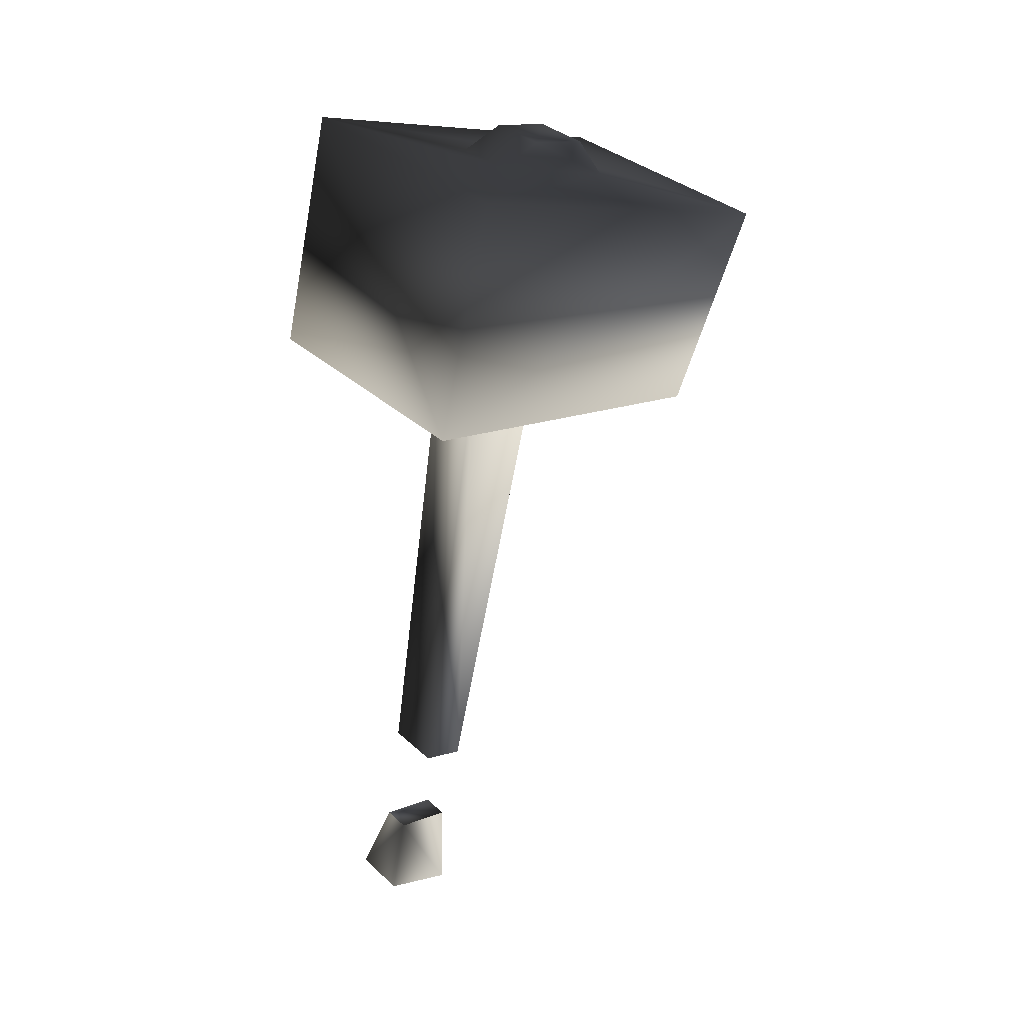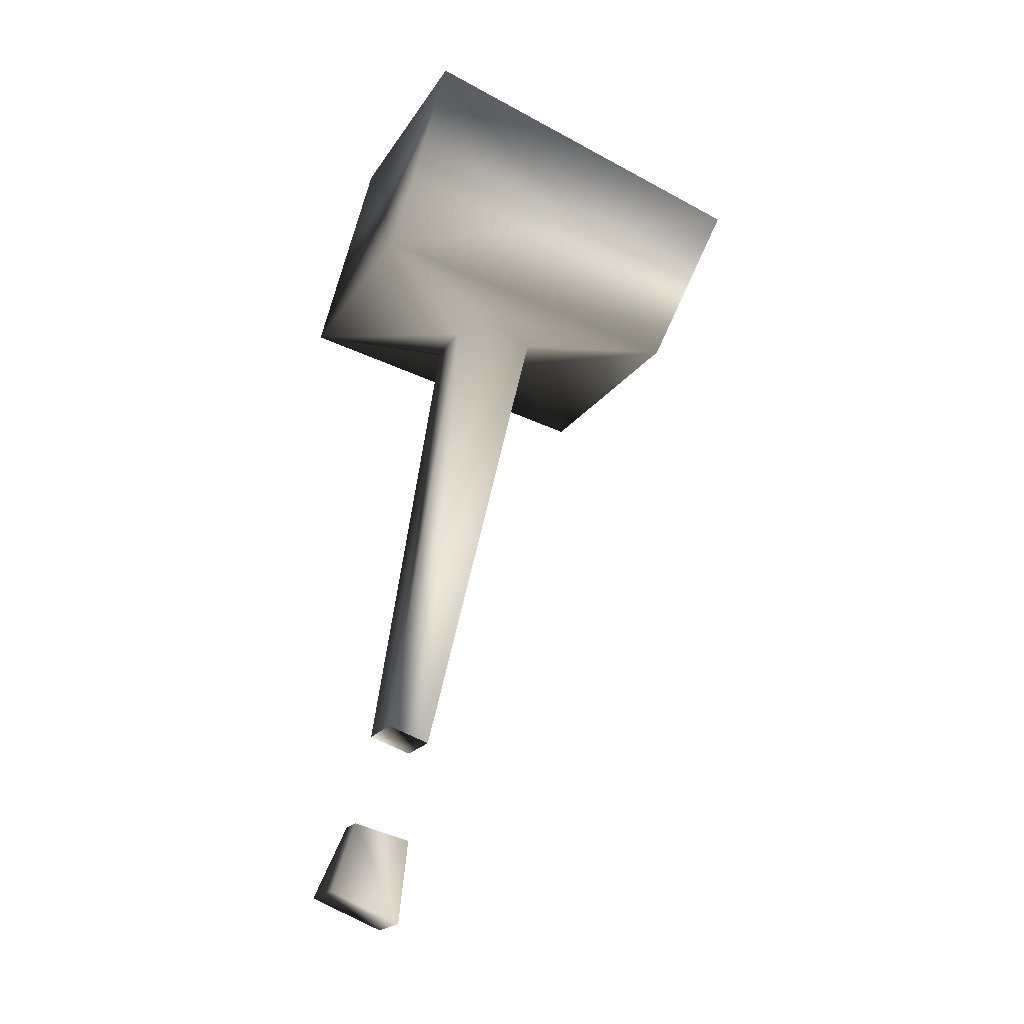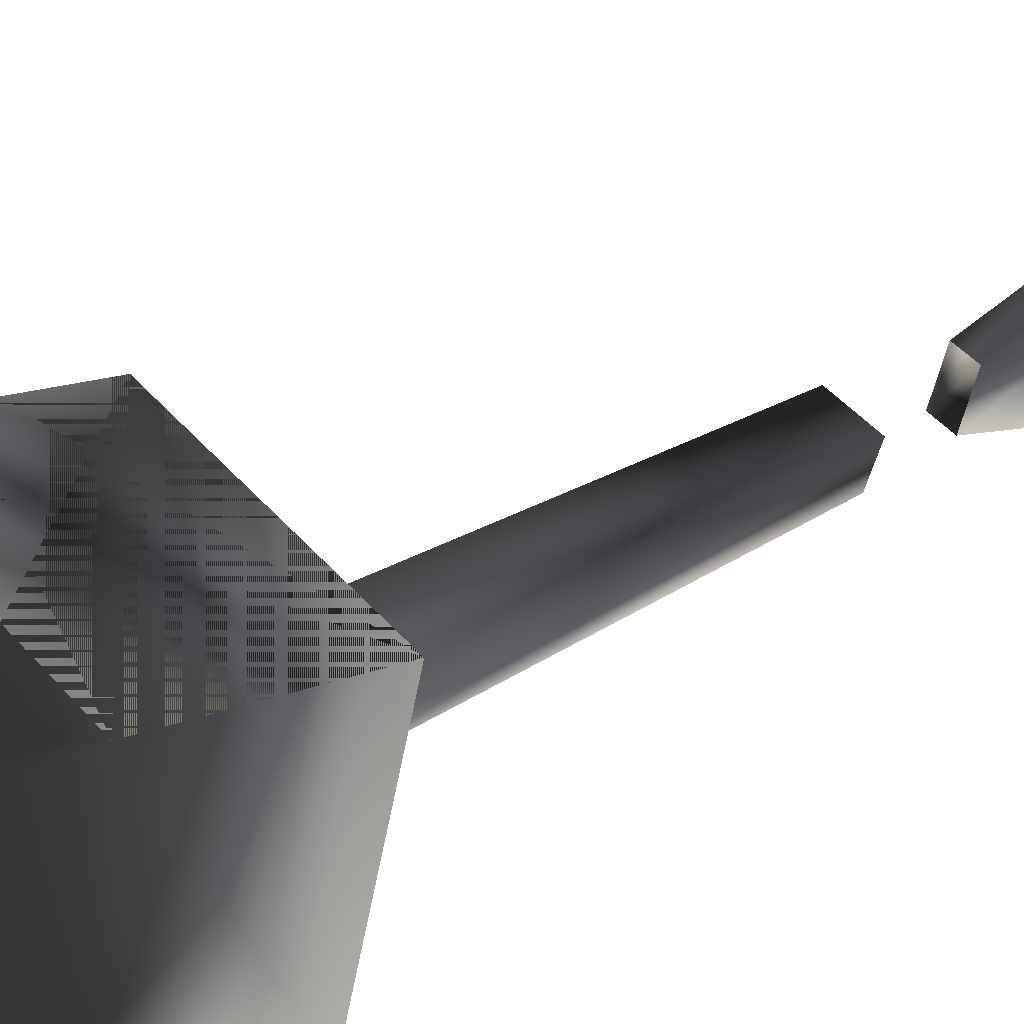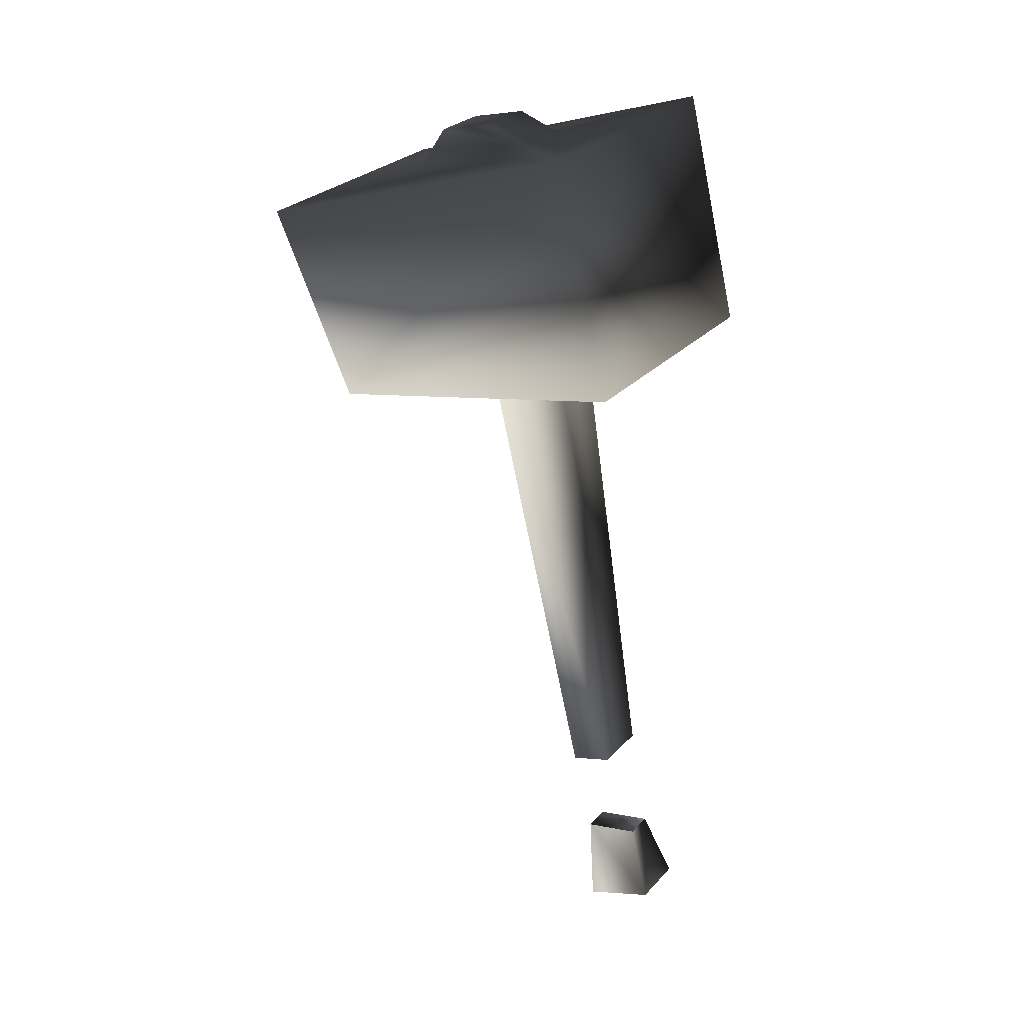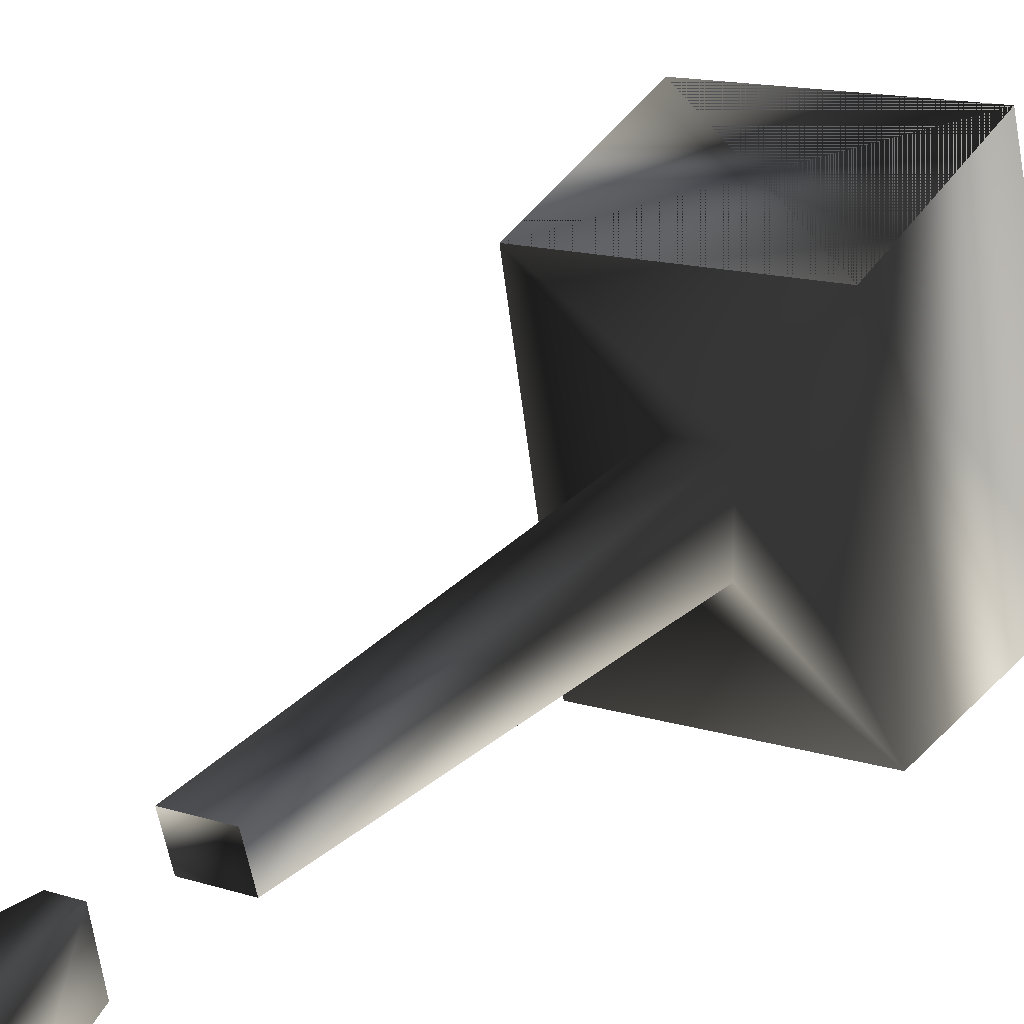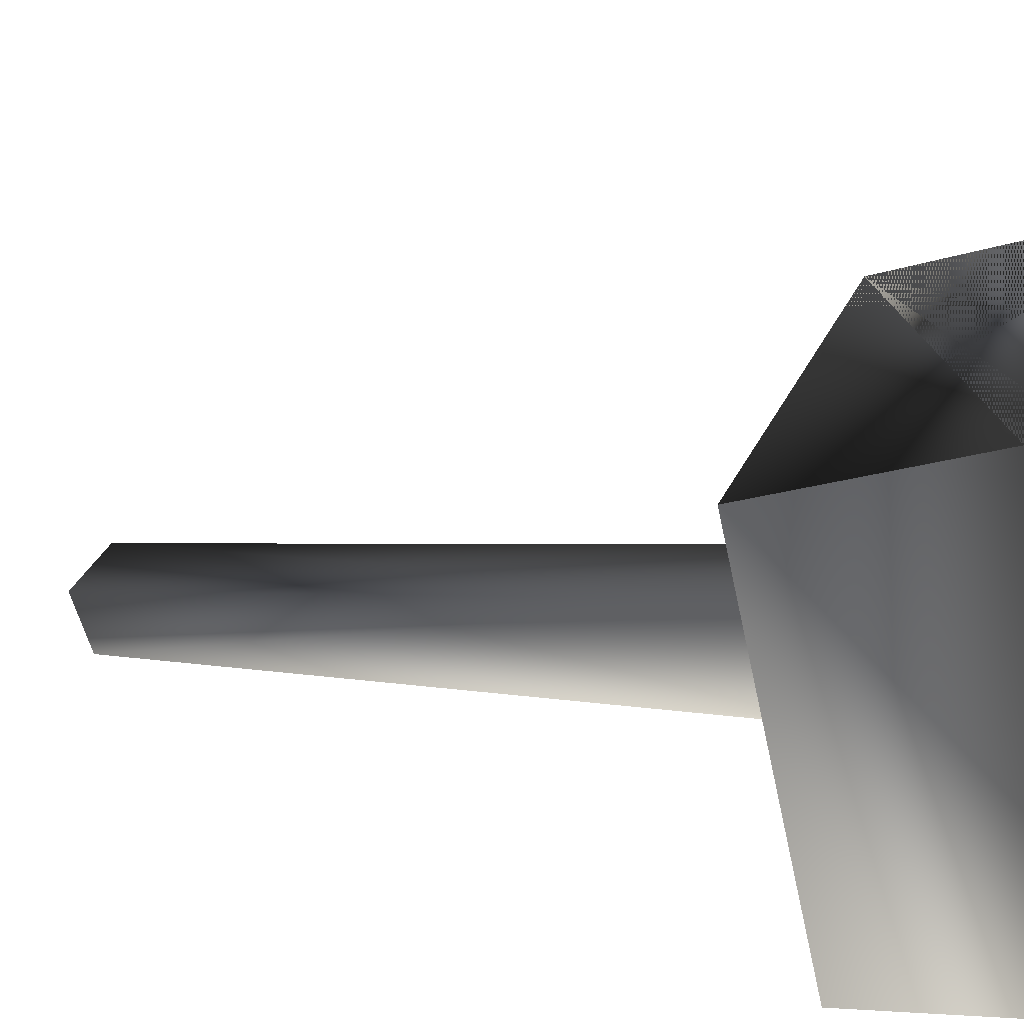
<metadata>
{"format":"obj","ext":"obj","renderer":"f3d","projection":"perspective","resolution":1024,"background":"white","views":[{"elev":34.7,"azim":50.2,"up":"+Z"},{"elev":-19.5,"azim":66.9,"up":"+Z"},{"elev":49.0,"azim":50.4,"up":"+Y"},{"elev":28.5,"azim":-56.3,"up":"+Z"},{"elev":13.7,"azim":-144.1,"up":"+Y"},{"elev":33.0,"azim":-68.3,"up":"+Y"}]}
</metadata>
<code>
o 542
v -30 99 -5
v -31 98 -11
v -31 93 -9
v -30 95 -4
v -28 95 -4
v -27 93 -9
v -27 98 -11
v -28 99 -5
v -31 97 3
v -31 102 35
v -31 108 35
v -31 100 2
v -27 100 2
v -27 108 35
v -27 102 35
v -27 97 3
v -20 116 33
v -38 116 33
v -20 122 46
v -20 94 38
v -38 94 38
v -38 98 54
v -38 122 46
v -31 114 49
v -27 114 49
v -20 98 54
v -27 105 52
v -31 105 52
v -27 108 53
v -31 108 53
v -31 112 52
v -27 112 52
f 1 2 3
f 1 3 4
f 4 3 5
f 5 3 6
f 5 6 7
f 5 7 8
f 8 7 2
f 8 2 1
f 4 1 8
f 4 8 5
f 3 2 7
f 3 7 6
f 9 10 11
f 9 11 12
f 12 11 13
f 13 11 14
f 13 14 15
f 13 15 16
f 16 15 10
f 16 10 9
f 12 9 16
f 12 16 13
f 17 11 18
f 17 18 19
f 17 19 20
f 17 20 14
f 17 14 11
f 21 18 11
f 21 11 10
f 21 10 15
f 21 15 20
f 21 20 22
f 21 22 18
f 18 22 23
f 18 23 19
f 19 23 24
f 19 24 25
f 19 25 26
f 19 26 20
f 20 26 22
f 22 26 27
f 22 27 28
f 22 28 24
f 22 24 23
f 20 15 14
f 25 27 26
f 27 25 29
f 27 29 30
f 27 30 28
f 28 30 31
f 28 31 24
f 24 31 25
f 25 31 32
f 25 32 29
f 29 32 31
f 29 31 30
f 24 28 27
f 24 27 25
f 23 18 17
f 23 17 19

</code>
